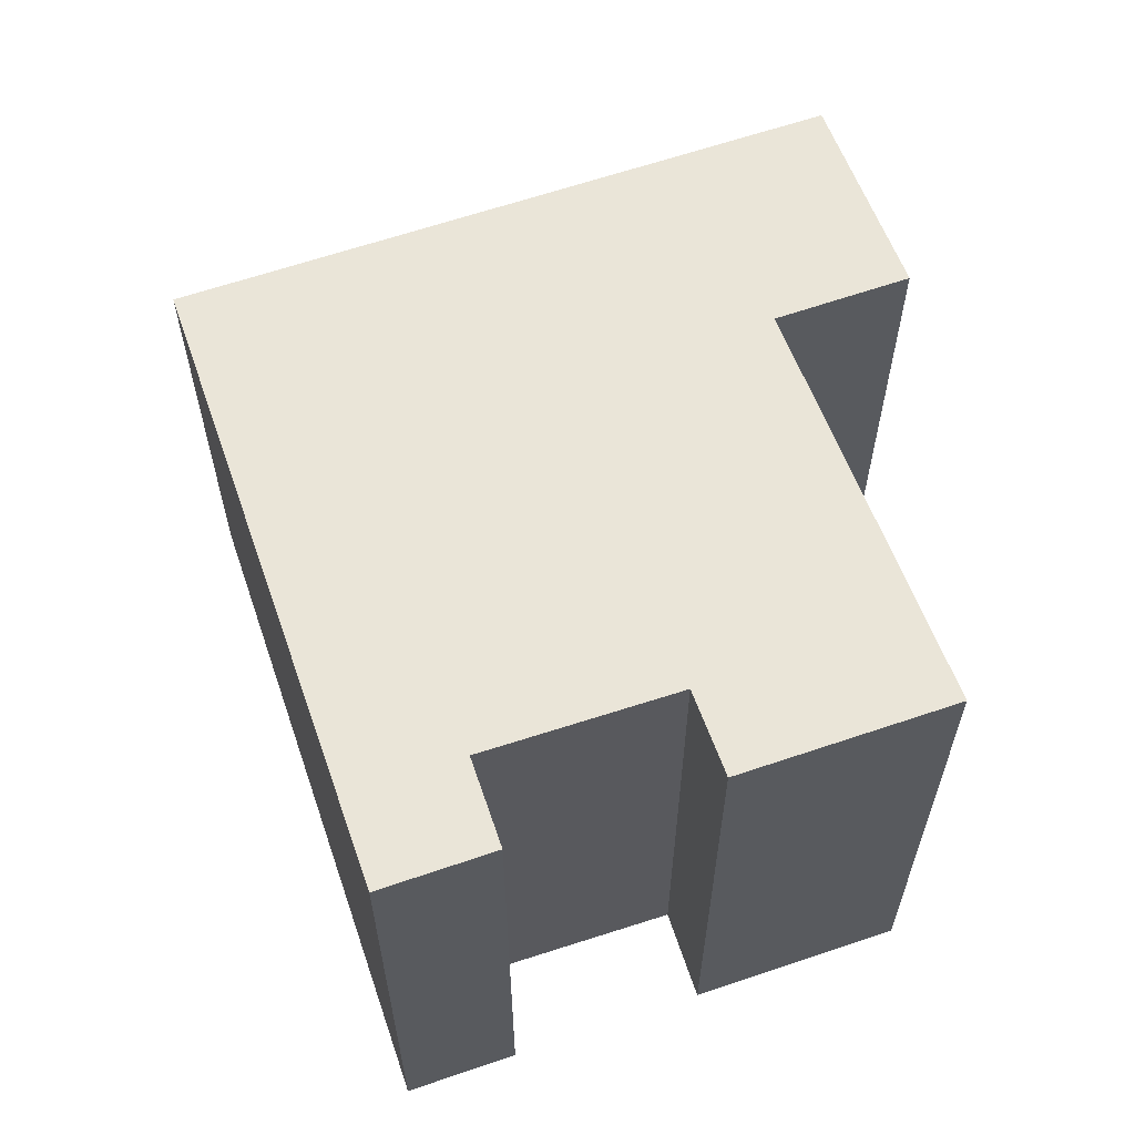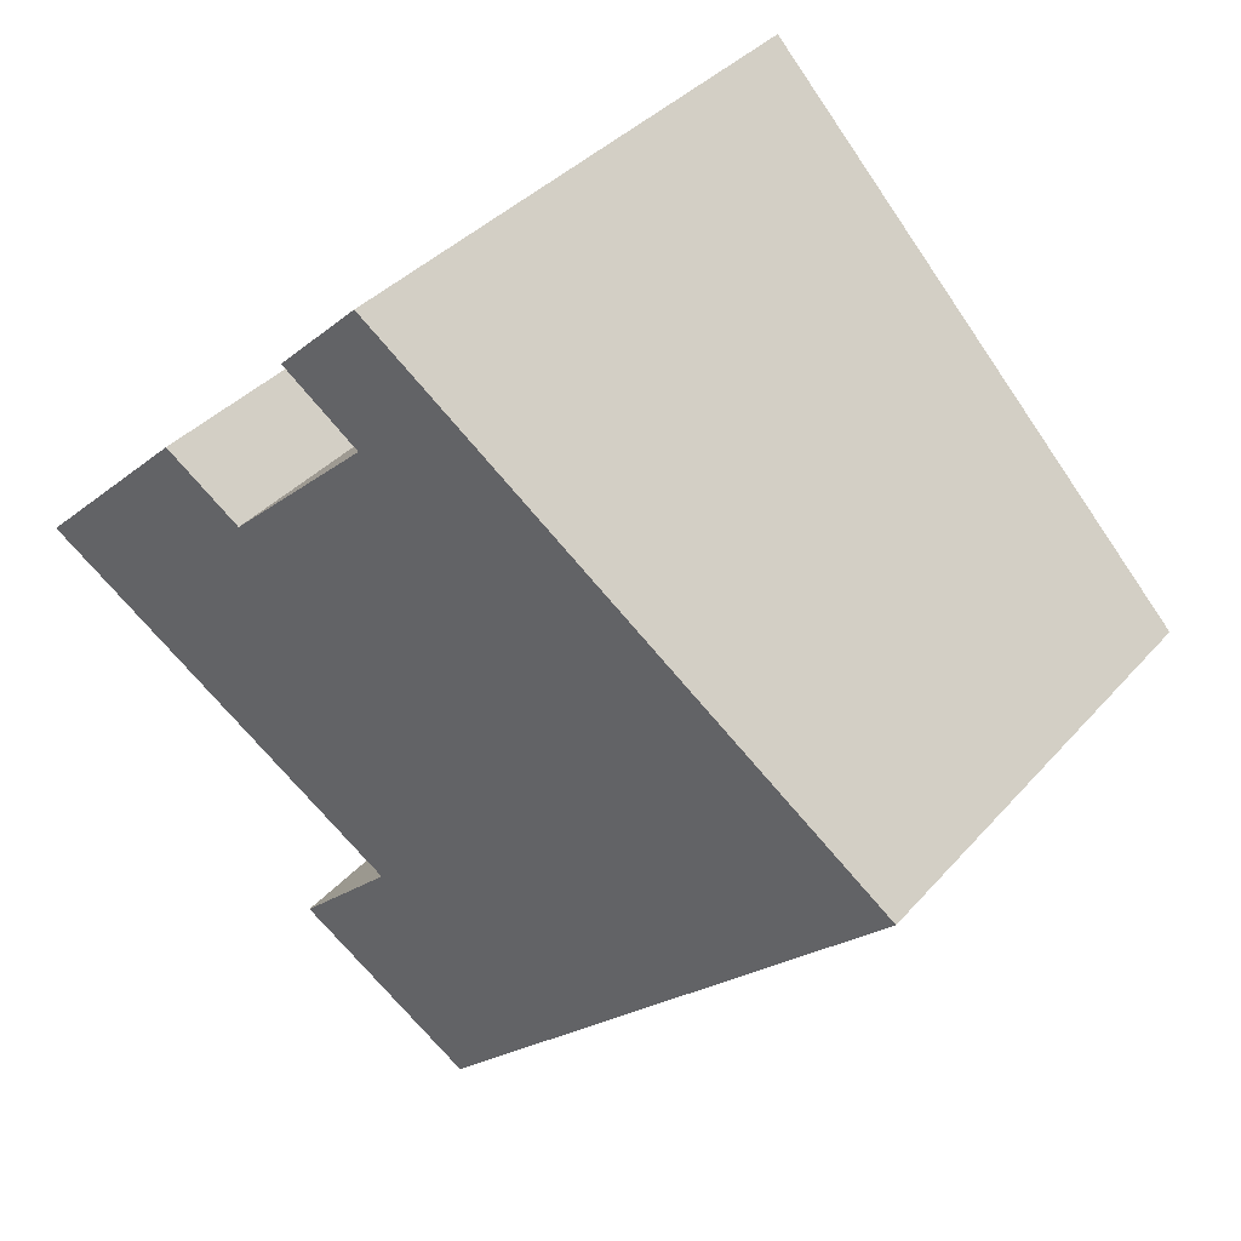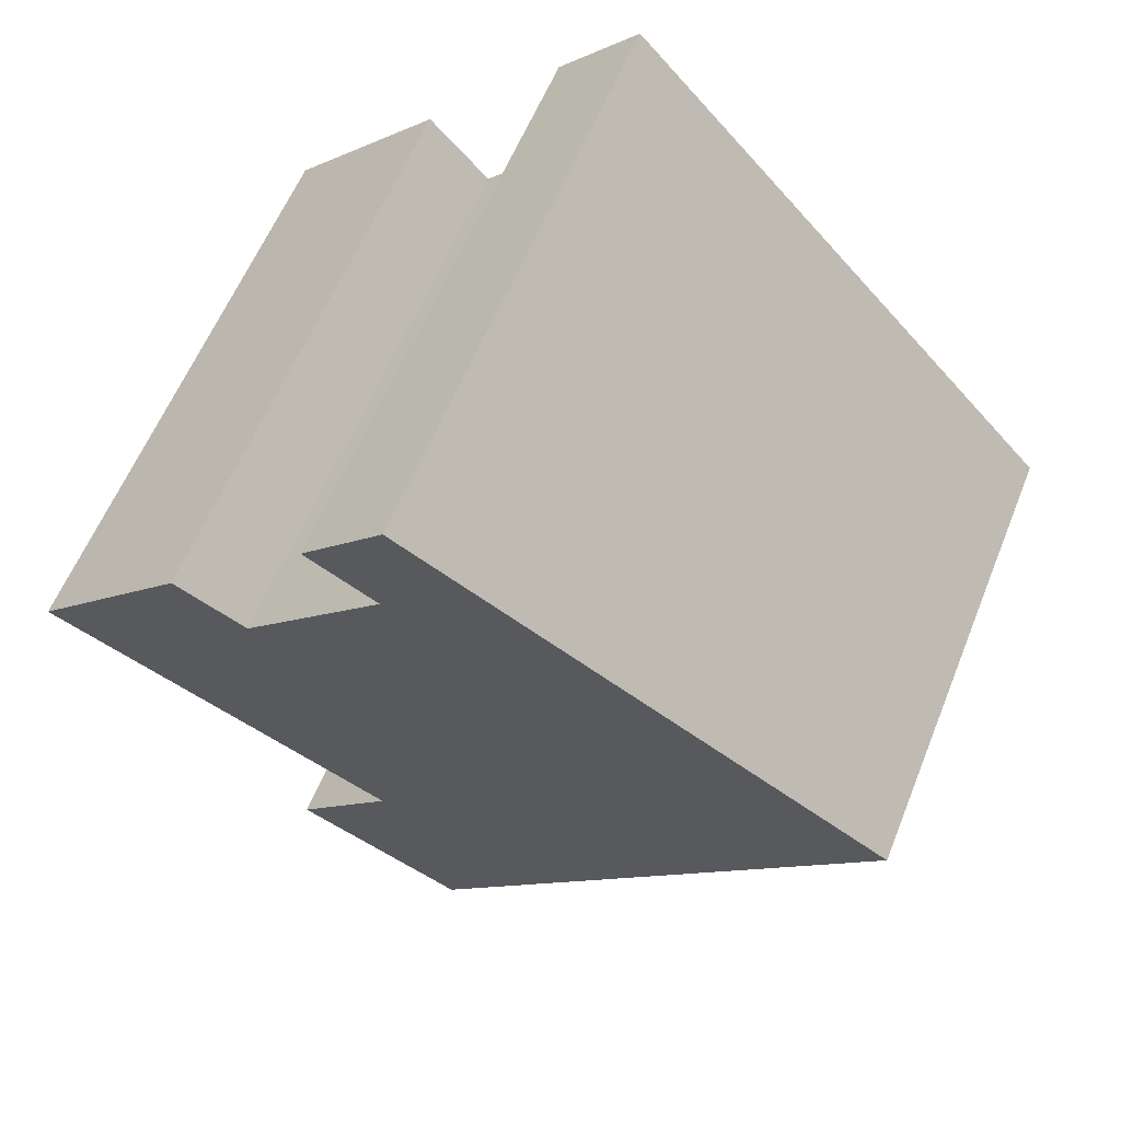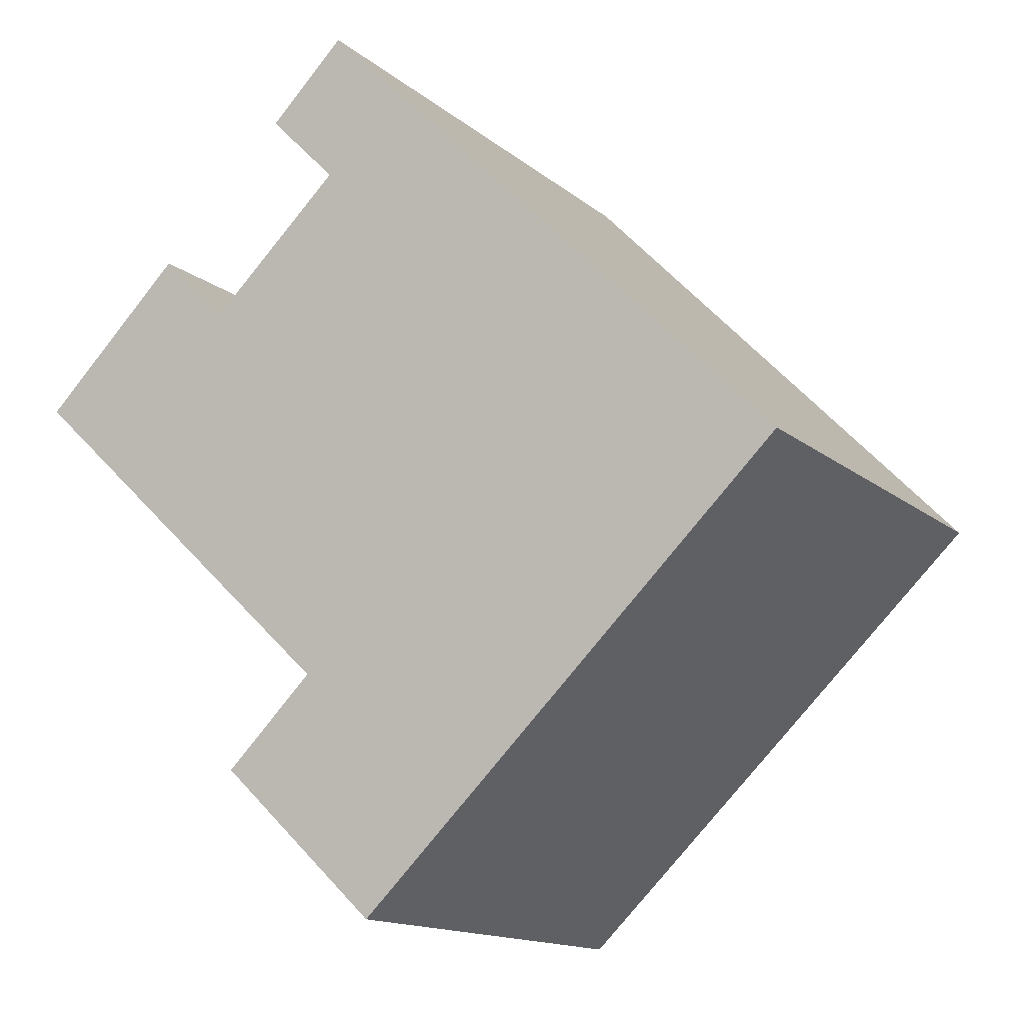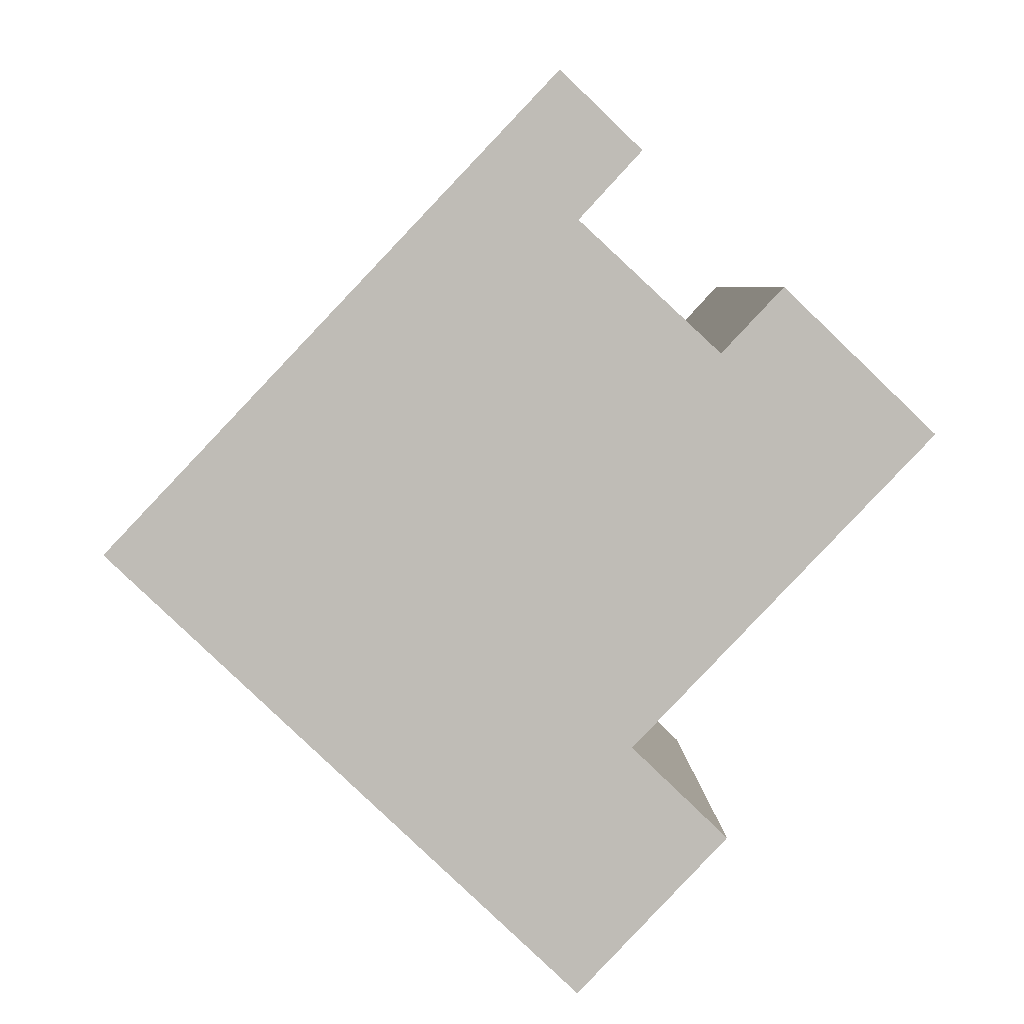
<metadata>
{"format":"obj","ext":"obj","renderer":"f3d","projection":"perspective","resolution":1024,"background":"white","views":[{"elev":63.9,"azim":24.8,"up":"+Y"},{"elev":36.9,"azim":-144.4,"up":"+Z"},{"elev":58.2,"azim":-158.3,"up":"+Z"},{"elev":-14.6,"azim":-148.9,"up":"+Z"},{"elev":5.4,"azim":-1.6,"up":"+Z"}]}
</metadata>
<code>
v  0 8.247 5.05e-16
v  7.957 9.787 5.587
v  10.35 9.794 3.365
v  7.641 10.04 8.054
v  9.016 10.04 6.732
v  10.52 8.847 -4.889
v  7.971 8.247 -7.584
v  8.892 8.849 -3.318
v  13.98 10.04 2.005
v  11.4 10.04 4.475
v  9.016 -4.122e-16 6.732
v  7.957 -3.421e-16 5.587
v  13.98 -1.228e-16 2.005
v  8.892 2.032e-16 -3.318
v  10.52 2.994e-16 -4.889
v  7.971 4.644e-16 -7.584
v  10.35 -2.06e-16 3.365
v  11.4 -2.74e-16 4.475
v  7.641 -4.932e-16 8.054
v  0 0 0
g defaultobject
f 1 2 3
f 2 1 4
f 2 4 5
f 1 6 7
f 6 1 8
f 8 1 9
f 9 1 3
f 9 3 10
f 11 2 5
f 2 11 12
f 13 8 9
f 8 13 14
f 15 7 6
f 7 15 16
f 2 17 3
f 17 2 12
f 18 9 10
f 9 18 13
f 14 6 8
f 6 14 15
f 19 5 4
f 5 19 11
f 3 18 10
f 18 3 17
f 1 19 4
f 19 1 20
f 16 1 7
f 1 16 20
f 18 17 13
f 15 20 16
f 20 15 14
f 20 14 13
f 20 13 17
f 20 17 12
f 20 12 19
f 19 12 11

</code>
